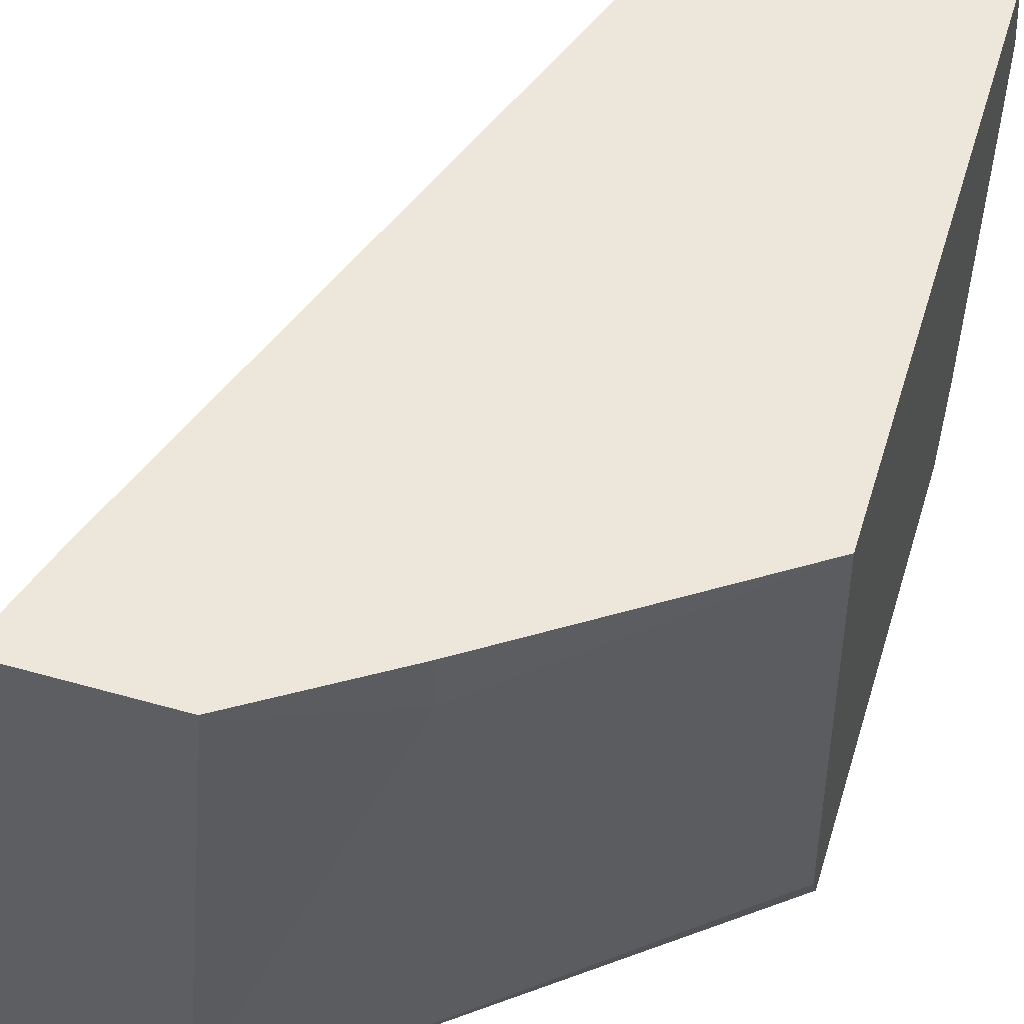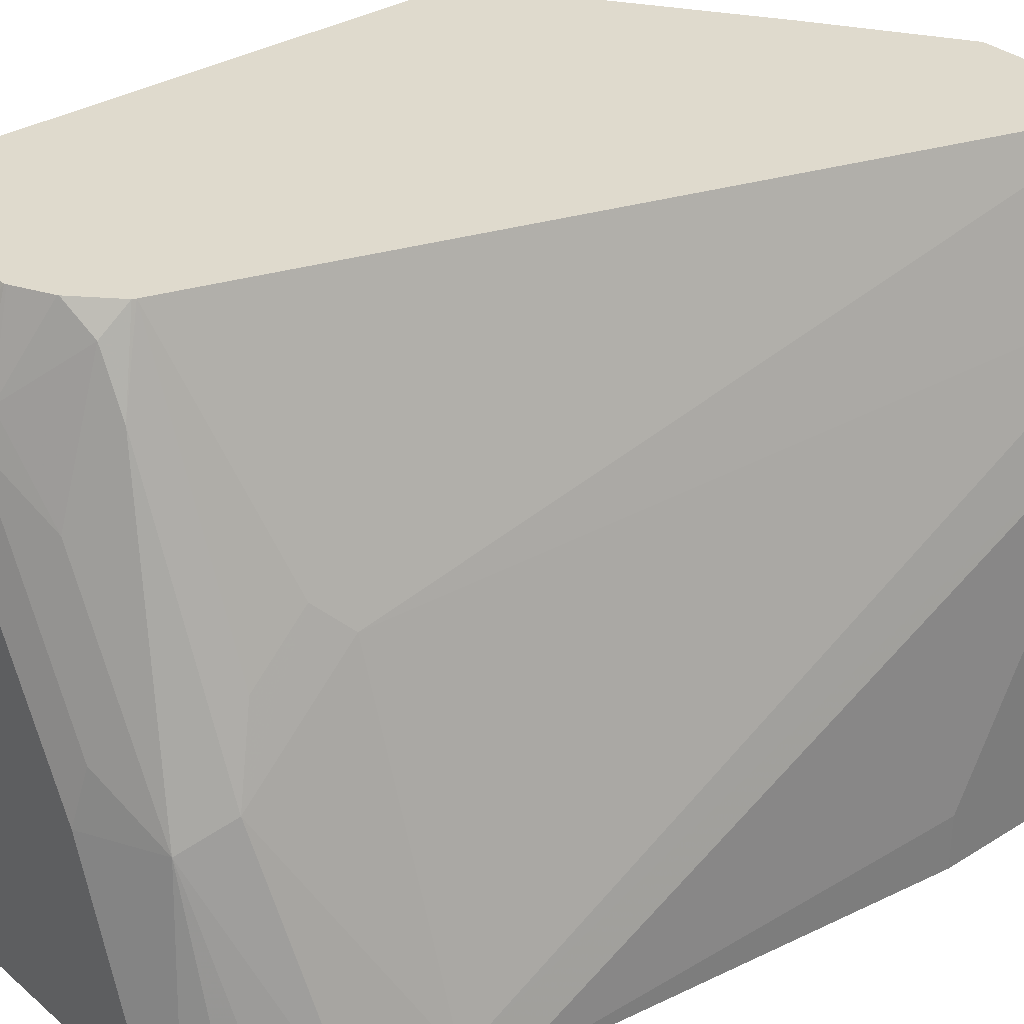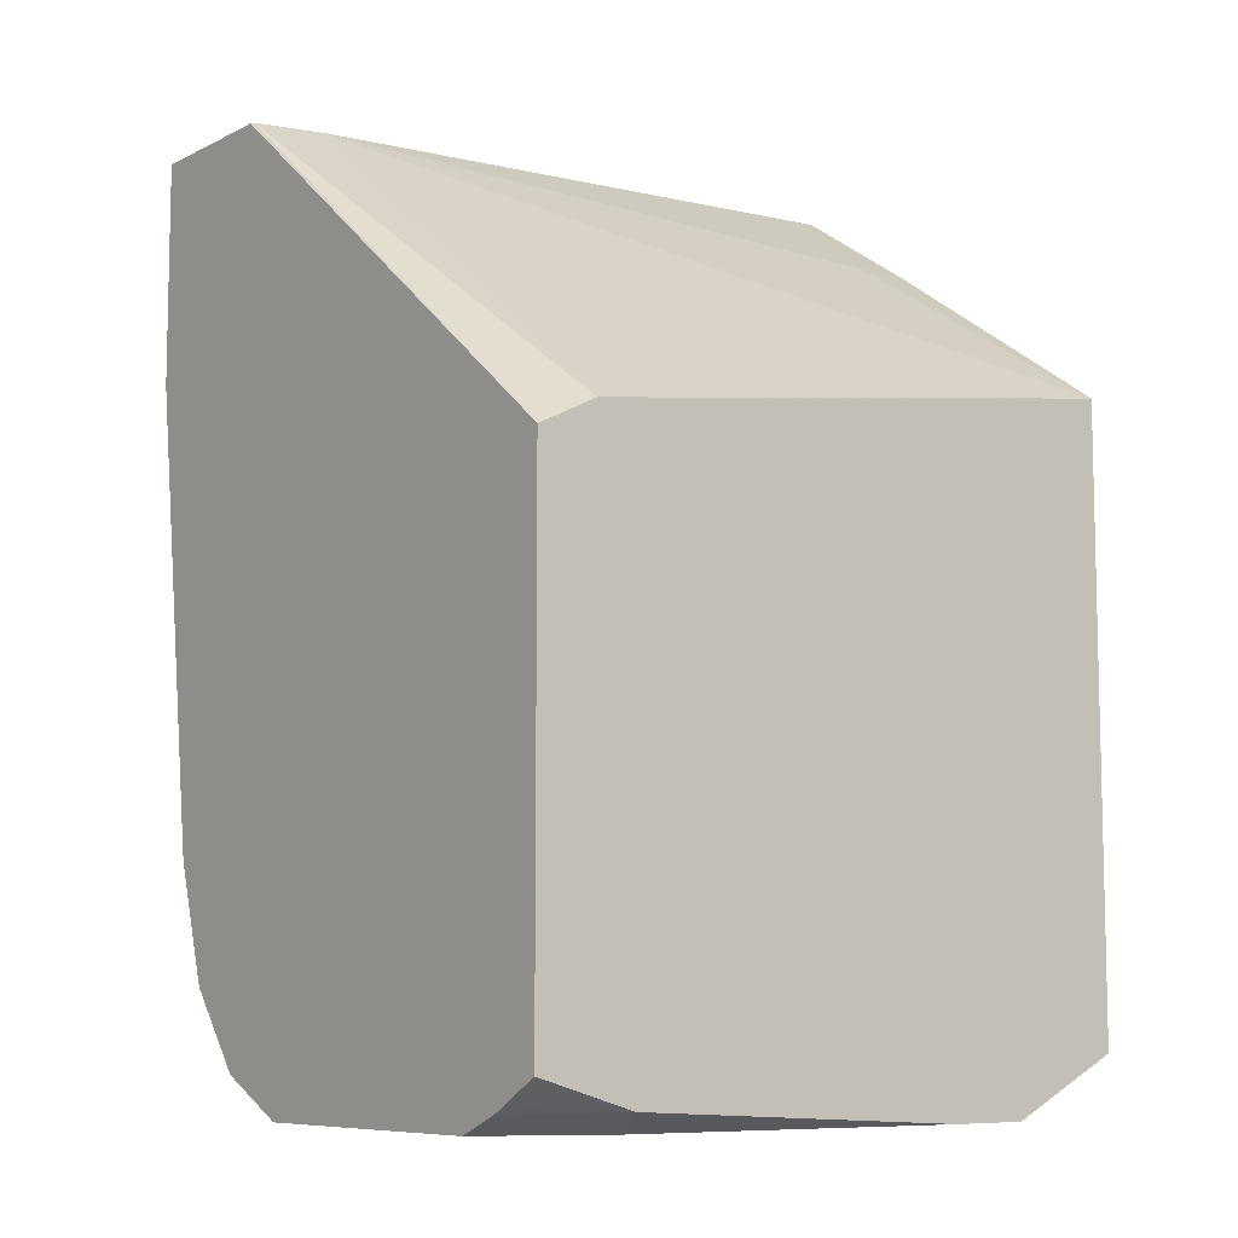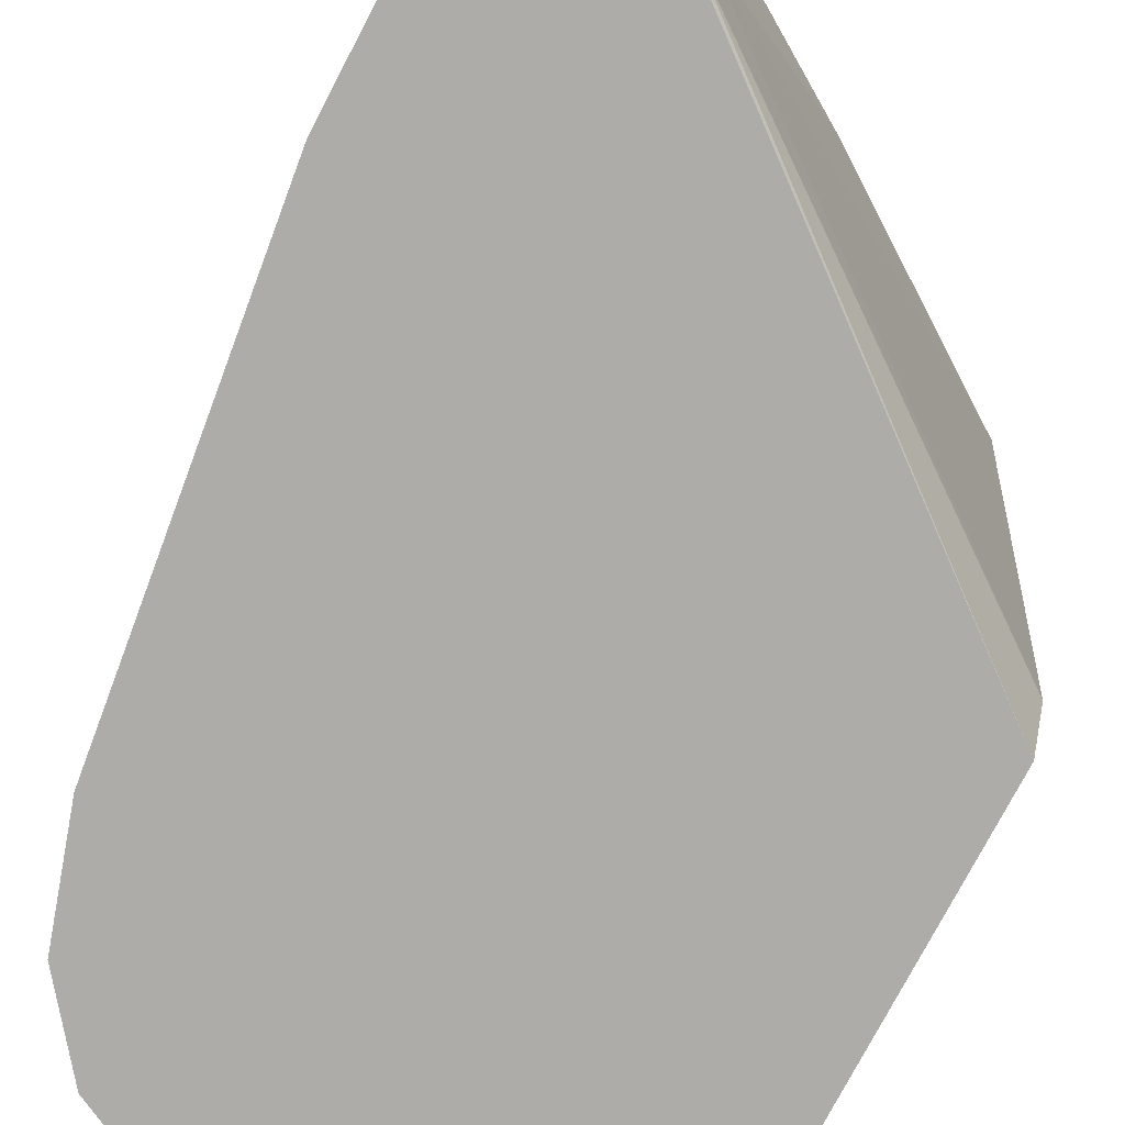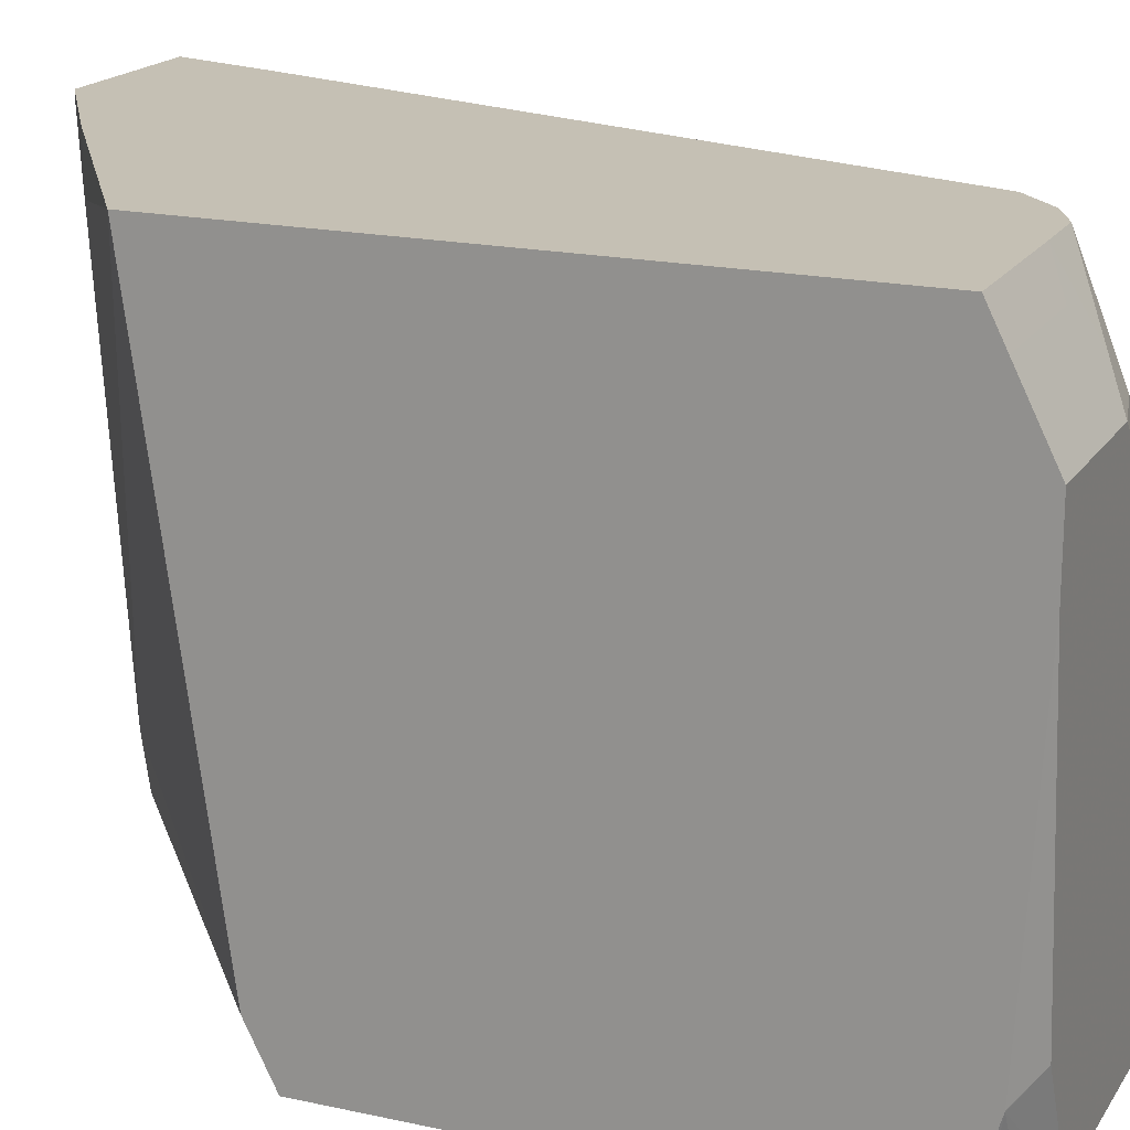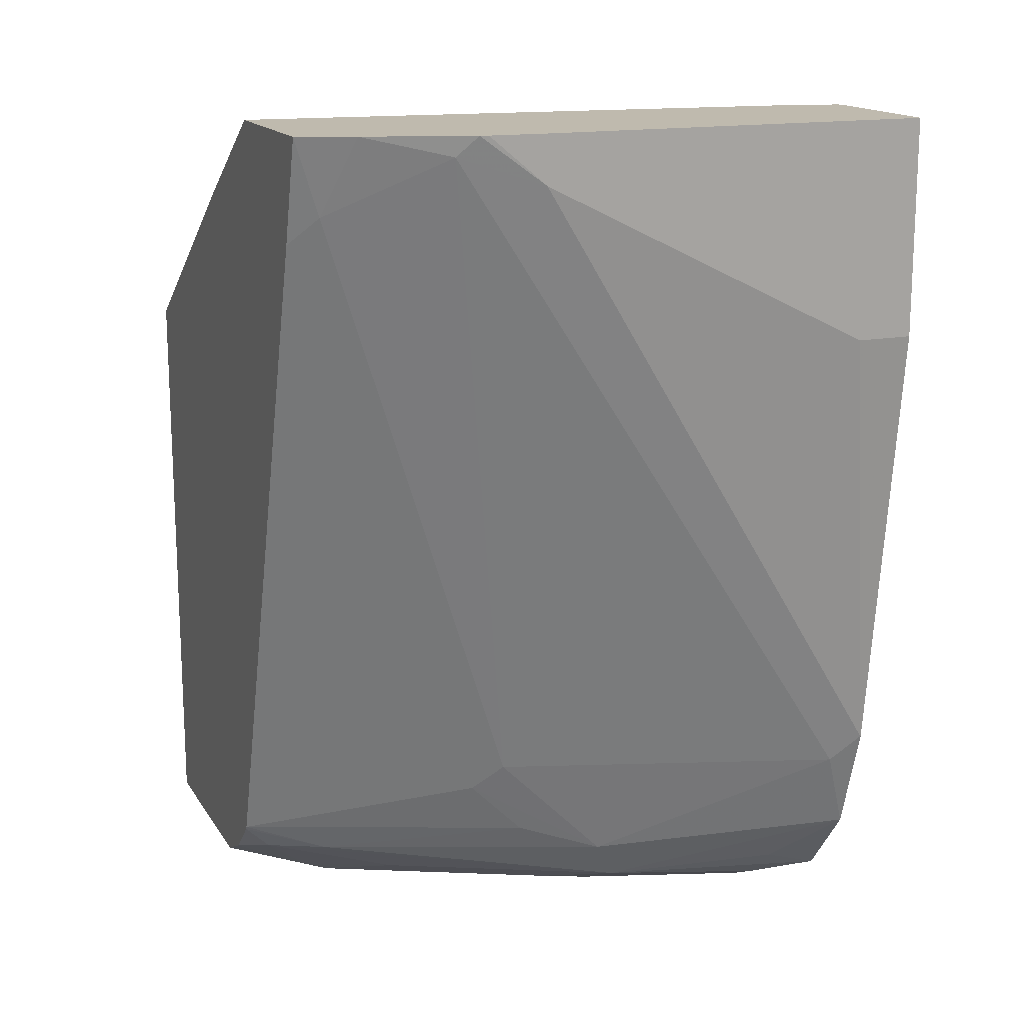
<metadata>
{"format":"obj","ext":"obj","renderer":"f3d","projection":"perspective","resolution":1024,"background":"white","views":[{"elev":52.3,"azim":-163.0,"up":"+Z"},{"elev":32.8,"azim":49.3,"up":"+Z"},{"elev":-8.2,"azim":-127.6,"up":"+Y"},{"elev":-77.0,"azim":152.3,"up":"+Z"},{"elev":18.3,"azim":-67.0,"up":"+Z"},{"elev":15.8,"azim":68.1,"up":"+Y"}]}
</metadata>
<code>
v 0.09046 -0.3755 -0.2299
v 0.09046 -0.3821 -0.2432
v 0.1456 -0.3755 -0.2299
v 0.09046 -0.1588 -0.2299
v 0.139 -0.3821 -0.2432
v 0.09046 -0.396 -0.271
v 0.1667 -0.3753 -0.2299
v 0.1529 -0.3891 -0.2571
v 0.1807 -0.09728 -0.2299
v 0.1807 -0.09728 -0.2502
v 0.2501 -0.06568 -0.4346
v 0.09046 -0.1876 -0.4377
v 0.1459 -0.396 -0.271
v 0.09046 -0.396 -0.2989
v 0.172 -0.3856 -0.2606
v 0.1674 -0.375 -0.2299
v 0.1694 -0.3908 -0.271
v 0.2295 -0.06568 -0.2299
v 0.2295 -0.06568 -0.2328
v 0.2509 -0.06568 -0.4381
v 0.09046 -0.1912 -0.4448
v 0.2553 -0.06568 -0.458
v 0.1668 -0.396 -0.2918
v 0.09046 -0.3891 -0.4238
v 0.1042 -0.396 -0.4169
v 0.1945 -0.3821 -0.2918
v 0.1928 -0.3648 -0.2397
v 0.1809 -0.3683 -0.2299
v 0.1902 -0.3908 -0.3127
v 0.2362 -0.3821 -0.3752
v 0.2908 -0.06568 -0.2299
v 0.09046 -0.1981 -0.4588
v 0.2568 -0.06568 -0.4588
v 0.1876 -0.396 -0.3335
v 0.09046 -0.3891 -0.424
v 0.1251 -0.396 -0.4588
v 0.1813 -0.368 -0.2299
v 0.2032 -0.3648 -0.2606
v 0.1953 -0.3549 -0.2299
v 0.211 -0.3908 -0.3544
v 0.2571 -0.3821 -0.4586
v 0.2579 -0.3752 -0.4377
v 0.2788 -0.3543 -0.4586
v 0.2449 -0.3648 -0.3648
v 0.2084 -0.396 -0.3752
v 0.2293 -0.396 -0.4377
v 0.2432 -0.3891 -0.4377
v 0.2973 -0.06568 -0.247
v 0.2792 -0.1036 -0.2299
v 0.2866 -0.09382 -0.2397
v 0.09046 -0.3787 -0.4588
v 0.3127 -0.06568 -0.4588
v 0.1093 -0.3895 -0.4588
v 0.09381 -0.3856 -0.4429
v 0.2293 -0.396 -0.4588
v 0.2371 -0.3543 -0.3335
v 0.1959 -0.3537 -0.2299
v 0.2571 -0.3821 -0.4588
v 0.2788 -0.3544 -0.4588
v 0.2789 -0.3542 -0.4588
v 0.2371 -0.3335 -0.3127
v 0.2866 -0.3231 -0.4481
v 0.2449 -0.3231 -0.3231
v 0.2984 -0.06568 -0.2502
v 0.3074 -0.07296 -0.2814
v 0.3127 -0.06568 -0.3127
v 0.3127 -0.1459 -0.4588
v 0.2918 -0.3126 -0.4588
v 0.2918 -0.3126 -0.4586
v 0.3127 -0.0834 -0.3127
v 0.3111 -0.06568 -0.2887
v 0.3115 -0.06568 -0.2918
v 0.3127 -0.1459 -0.4377
v 0.3127 -0.1251 -0.396
f 32 67 68
f 32 58 55
f 32 68 60
f 32 52 67
f 32 60 59
f 32 59 58
f 32 55 36
f 38 44 56
f 32 53 51
f 35 53 36
f 35 51 54
f 38 56 57
f 32 33 52
f 38 57 39
f 32 36 53
f 31 50 48
f 29 34 45
f 30 47 41
f 41 58 59
f 27 37 28
f 27 30 38
f 27 38 39
f 27 39 37
f 29 45 40
f 31 49 50
f 29 40 30
f 30 42 43
f 30 43 44
f 30 44 38
f 30 40 45
f 30 45 46
f 30 46 47
f 30 41 42
f 41 59 42
f 62 70 65
f 41 46 55
f 56 61 57
f 60 68 69
f 60 69 62
f 62 69 70
f 26 30 27
f 62 65 63
f 52 73 67
f 64 65 71
f 66 72 70
f 67 73 69
f 67 69 68
f 69 73 74
f 69 74 70
f 70 72 71
f 65 70 71
f 52 74 73
f 52 70 74
f 52 66 70
f 41 55 58
f 42 59 43
f 43 60 44
f 43 59 60
f 44 61 56
f 44 60 62
f 44 62 63
f 44 63 61
f 48 50 64
f 49 57 50
f 50 65 64
f 50 57 61
f 50 61 63
f 50 63 65
f 51 53 54
f 41 47 46
f 25 35 36
f 35 54 53
f 22 33 32
f 1 24 14
f 1 14 6
f 1 6 2
f 2 6 13
f 2 13 5
f 3 5 8
f 1 35 24
f 3 8 7
f 4 10 11
f 4 11 12
f 5 13 8
f 6 14 25
f 6 25 36
f 6 36 55
f 4 9 10
f 1 51 35
f 1 32 51
f 1 21 32
f 24 35 25
f 1 2 5
f 1 5 3
f 1 3 7
f 1 7 16
f 1 16 28
f 1 28 37
f 1 37 39
f 1 57 49
f 1 49 31
f 1 31 18
f 1 18 9
f 1 9 4
f 1 4 12
f 1 12 21
f 6 55 46
f 6 46 45
f 1 39 57
f 6 34 23
f 11 22 20
f 11 20 12
f 12 20 22
f 12 22 21
f 13 23 17
f 14 24 25
f 15 26 27
f 15 27 28
f 15 28 16
f 17 23 34
f 17 34 29
f 17 29 30
f 17 30 26
f 6 45 34
f 21 22 32
f 11 33 22
f 11 52 33
f 15 17 26
f 11 72 66
f 11 66 52
f 6 23 13
f 7 8 17
f 7 15 16
f 8 13 17
f 9 18 19
f 9 19 10
f 7 17 15
f 10 19 11
f 11 19 18
f 11 18 31
f 11 31 48
f 11 48 64
f 11 64 71
f 11 71 72

</code>
